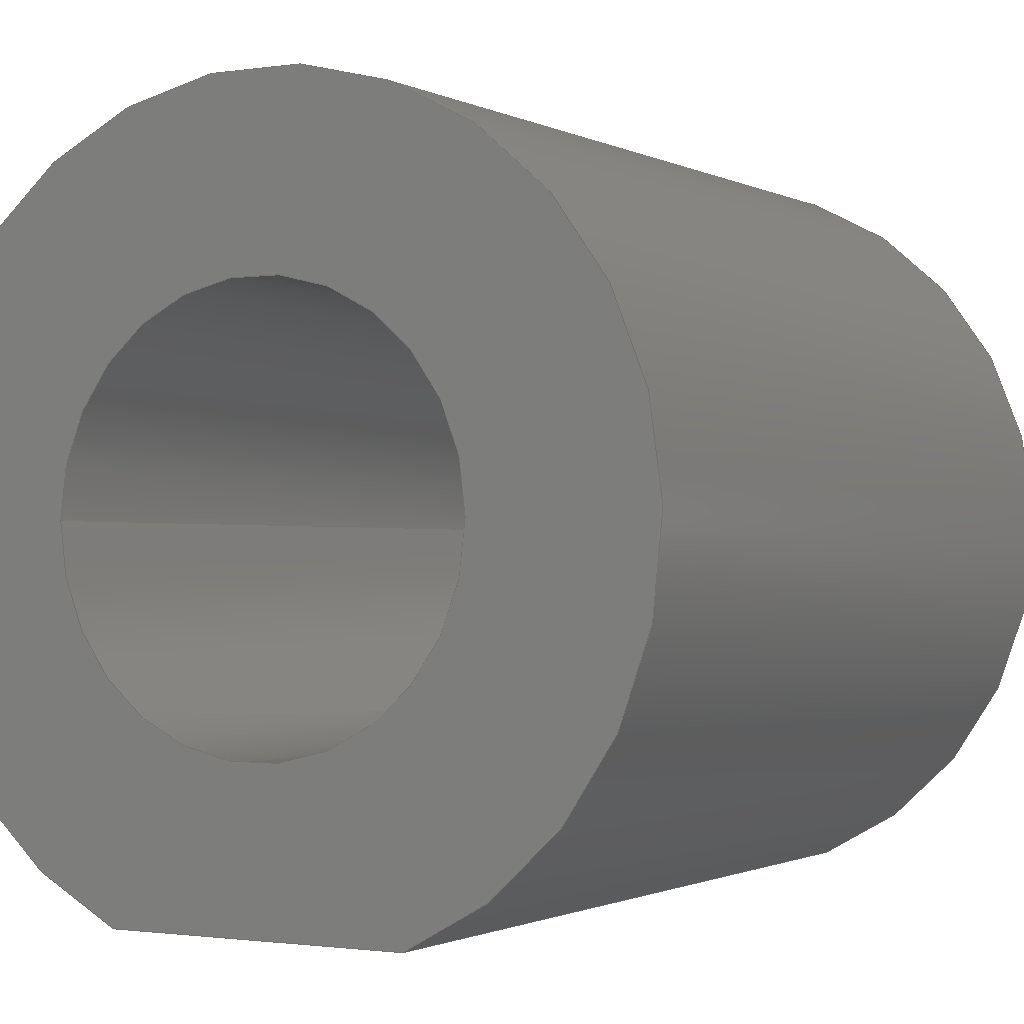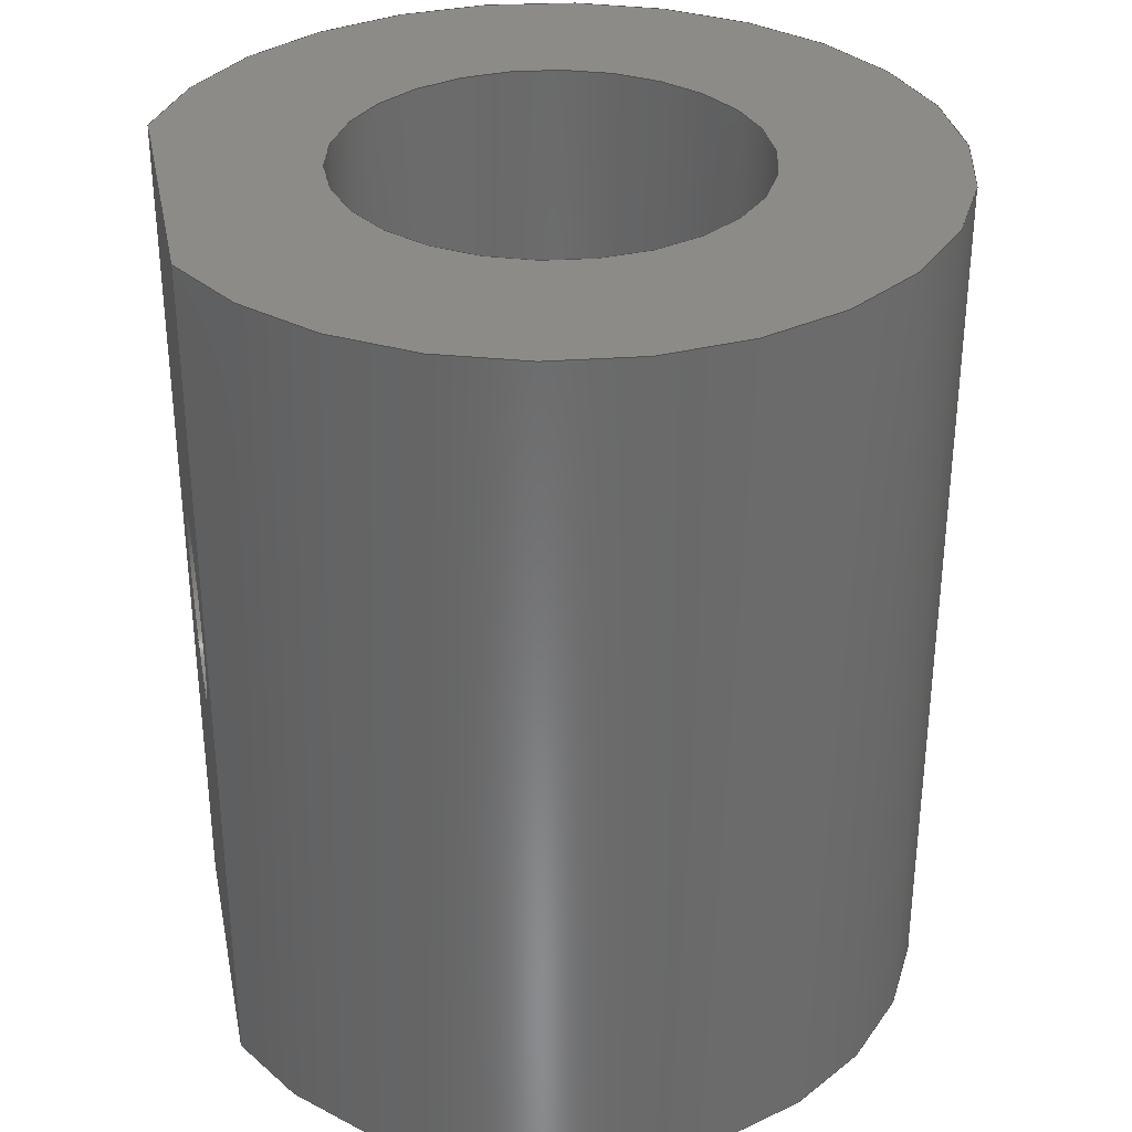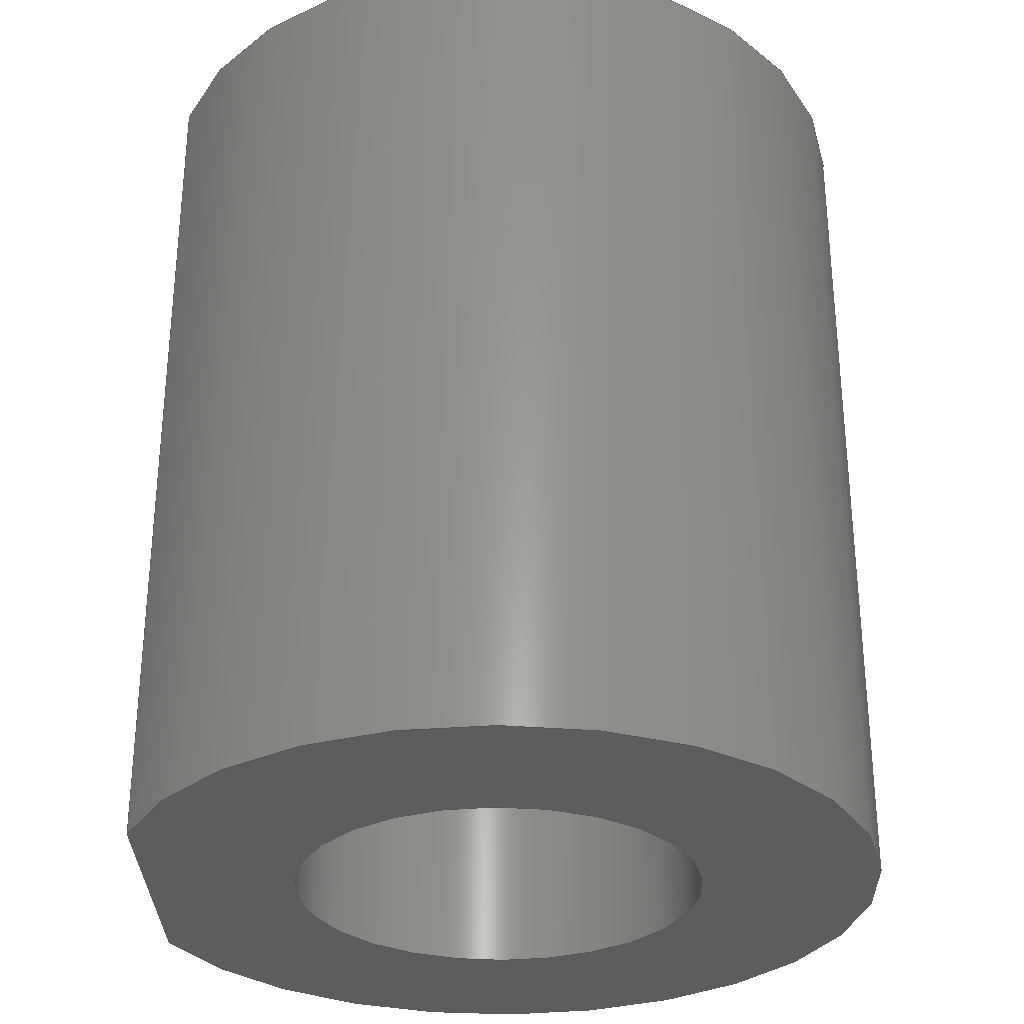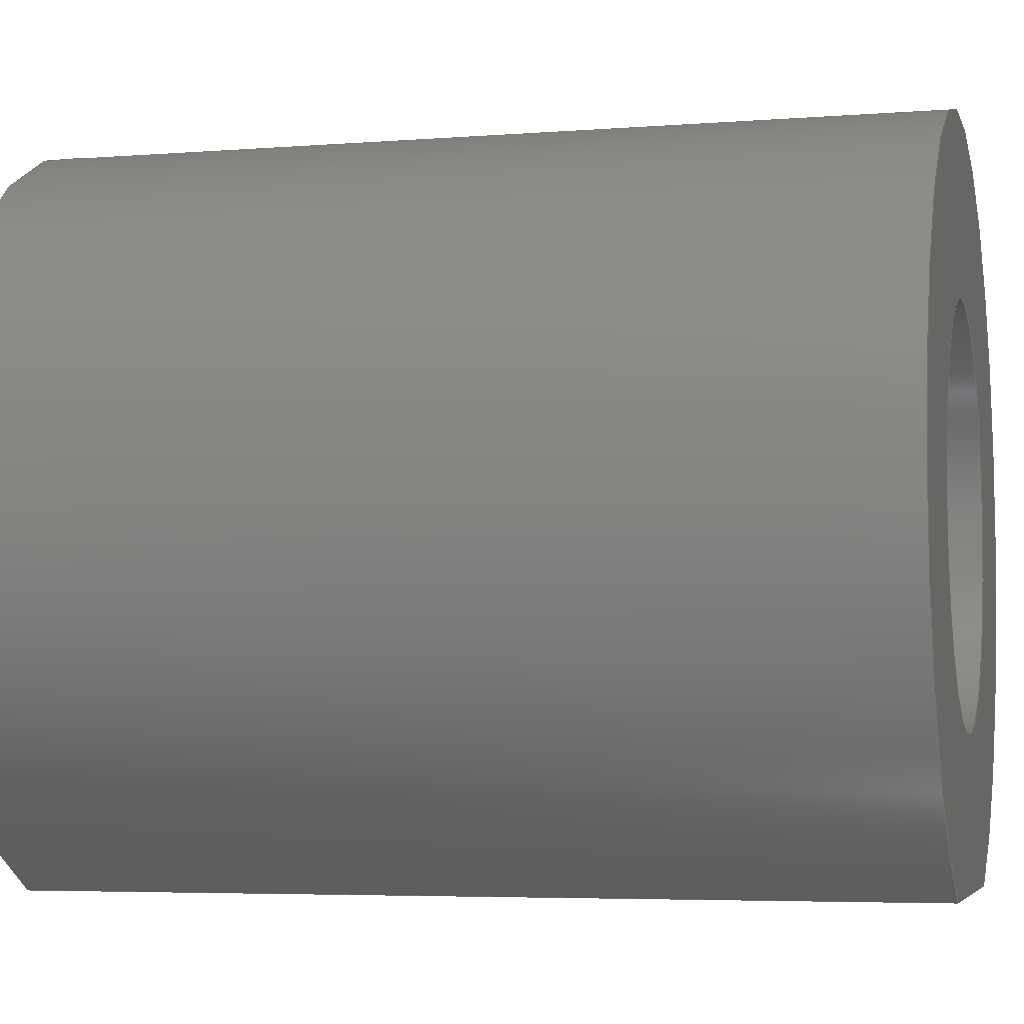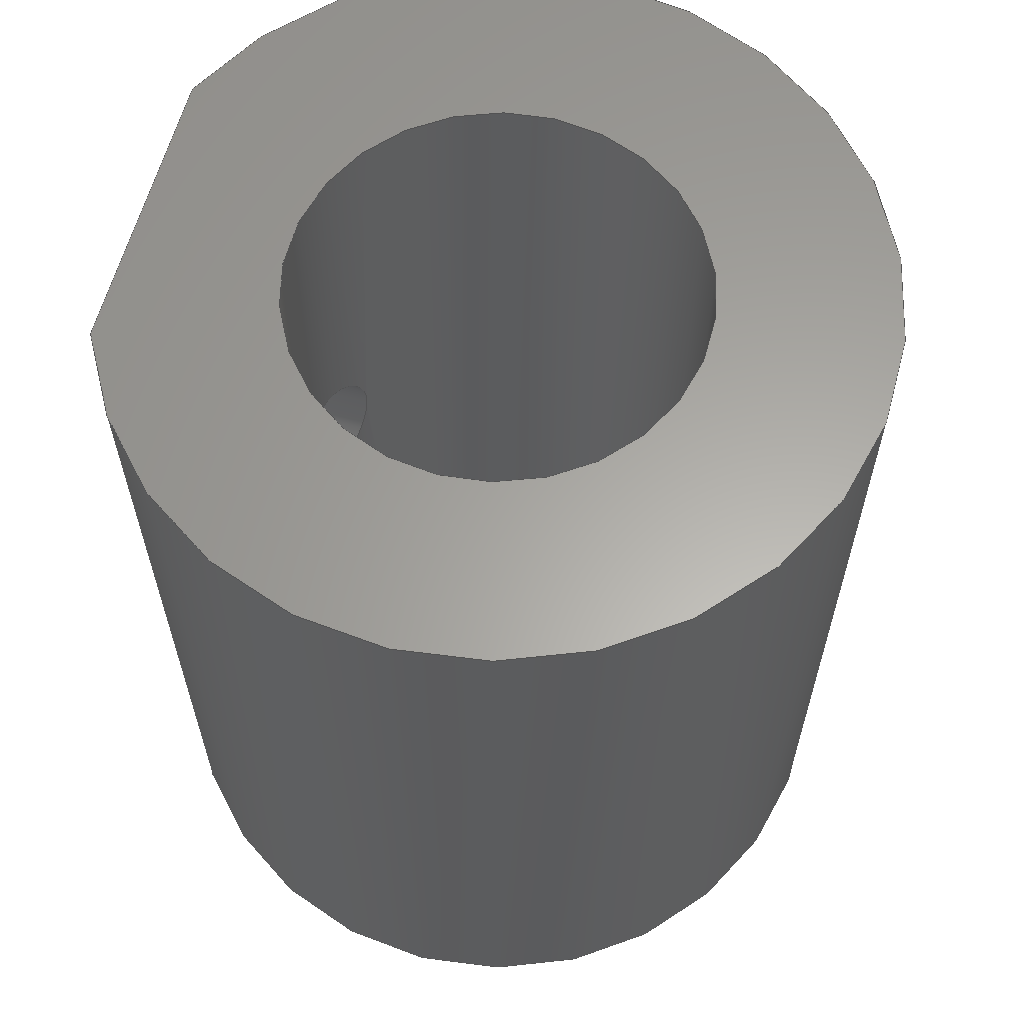
<metadata>
{"format":"step","ext":"stp","renderer":"f3d","projection":"perspective","resolution":1024,"background":"white","views":[{"elev":-1.1,"azim":29.4,"up":"+Z"},{"elev":33.0,"azim":-101.3,"up":"+Y"},{"elev":-30.5,"azim":-89.1,"up":"+Y"},{"elev":-4.9,"azim":-75.9,"up":"+Z"},{"elev":62.2,"azim":-74.7,"up":"+Y"}]}
</metadata>
<code>
ISO-10303-21;
DATA;
#1=MECHANICAL_DESIGN_GEOMETRIC_PRESENTATION_REPRESENTATION('',(#4),#202);
#2=SHAPE_REPRESENTATION_RELATIONSHIP('SRR','None',#211,#3);
#3=ADVANCED_BREP_SHAPE_REPRESENTATION('',(#5),#201);
#4=STYLED_ITEM('',(#220),#5);
#5=MANIFOLD_SOLID_BREP('Solid1',#94);
#6=LINE('',#188,#10);
#7=LINE('',#190,#11);
#8=LINE('',#192,#12);
#9=LINE('',#193,#13);
#10=VECTOR('',#127,10);
#11=VECTOR('',#128,10);
#12=VECTOR('',#129,10);
#13=VECTOR('',#130,10);
#14=PLANE('',#107);
#15=PLANE('',#111);
#16=PLANE('',#112);
#17=FACE_BOUND('',#35,.T.);
#18=FACE_BOUND('',#37,.T.);
#19=FACE_BOUND('',#38,.T.);
#20=FACE_BOUND('',#40,.T.);
#21=FACE_BOUND('',#43,.T.);
#22=FACE_BOUND('',#45,.T.);
#23=CIRCLE('',#103,1.621);
#24=CIRCLE('',#105,3.5);
#25=CIRCLE('',#106,3.5);
#26=CIRCLE('',#109,6.5);
#27=CIRCLE('',#110,6.5);
#28=FACE_OUTER_BOUND('',#34,.T.);
#29=FACE_OUTER_BOUND('',#36,.T.);
#30=FACE_OUTER_BOUND('',#39,.T.);
#31=FACE_OUTER_BOUND('',#41,.T.);
#32=FACE_OUTER_BOUND('',#42,.T.);
#33=FACE_OUTER_BOUND('',#44,.T.);
#34=EDGE_LOOP('',(#65));
#35=EDGE_LOOP('',(#66));
#36=EDGE_LOOP('',(#67));
#37=EDGE_LOOP('',(#68));
#38=EDGE_LOOP('',(#69));
#39=EDGE_LOOP('',(#70,#71,#72,#73));
#40=EDGE_LOOP('',(#74));
#41=EDGE_LOOP('',(#75,#76,#77,#78));
#42=EDGE_LOOP('',(#79,#80));
#43=EDGE_LOOP('',(#81));
#44=EDGE_LOOP('',(#82,#83));
#45=EDGE_LOOP('',(#84));
#46=B_SPLINE_CURVE_WITH_KNOTS('',3,(#144,#145,#146,#147,#148,#149,#150,
#151,#152,#153,#154,#155,#156,#157,#158,#159,#160,#161,#162,#163,#164,#165,
#166,#167,#168,#169,#170,#171,#172,#173,#174,#175,#176,#177),
 .UNSPECIFIED.,.T.,.F.,(4,2,2,2,2,2,2,2,2,2,2,2,2,2,2,2,4),(0,0.06217,
0.1243,0.1864,0.2484,0.3105,
0.3725,0.4347,0.4969,0.559,
0.6212,0.6833,0.7453,0.8074,
0.8694,0.9316,0.9938),.UNSPECIFIED.);
#47=VERTEX_POINT('',#143);
#48=VERTEX_POINT('',#178);
#49=VERTEX_POINT('',#181);
#50=VERTEX_POINT('',#183);
#51=VERTEX_POINT('',#186);
#52=VERTEX_POINT('',#187);
#53=VERTEX_POINT('',#189);
#54=VERTEX_POINT('',#191);
#55=EDGE_CURVE('',#47,#47,#46,.T.);
#56=EDGE_CURVE('',#48,#48,#23,.T.);
#57=EDGE_CURVE('',#49,#49,#24,.T.);
#58=EDGE_CURVE('',#50,#50,#25,.T.);
#59=EDGE_CURVE('',#51,#52,#6,.T.);
#60=EDGE_CURVE('',#52,#53,#7,.T.);
#61=EDGE_CURVE('',#54,#53,#8,.T.);
#62=EDGE_CURVE('',#51,#54,#9,.T.);
#63=EDGE_CURVE('',#52,#51,#26,.T.);
#64=EDGE_CURVE('',#53,#54,#27,.T.);
#65=ORIENTED_EDGE('',*,*,#55,.F.);
#66=ORIENTED_EDGE('',*,*,#56,.F.);
#67=ORIENTED_EDGE('',*,*,#57,.F.);
#68=ORIENTED_EDGE('',*,*,#55,.T.);
#69=ORIENTED_EDGE('',*,*,#58,.F.);
#70=ORIENTED_EDGE('',*,*,#59,.T.);
#71=ORIENTED_EDGE('',*,*,#60,.T.);
#72=ORIENTED_EDGE('',*,*,#61,.F.);
#73=ORIENTED_EDGE('',*,*,#62,.F.);
#74=ORIENTED_EDGE('',*,*,#56,.T.);
#75=ORIENTED_EDGE('',*,*,#63,.T.);
#76=ORIENTED_EDGE('',*,*,#62,.T.);
#77=ORIENTED_EDGE('',*,*,#64,.F.);
#78=ORIENTED_EDGE('',*,*,#60,.F.);
#79=ORIENTED_EDGE('',*,*,#64,.T.);
#80=ORIENTED_EDGE('',*,*,#61,.T.);
#81=ORIENTED_EDGE('',*,*,#57,.T.);
#82=ORIENTED_EDGE('',*,*,#63,.F.);
#83=ORIENTED_EDGE('',*,*,#59,.F.);
#84=ORIENTED_EDGE('',*,*,#58,.T.);
#85=CYLINDRICAL_SURFACE('',#102,1.621);
#86=CYLINDRICAL_SURFACE('',#104,3.5);
#87=CYLINDRICAL_SURFACE('',#108,6.5);
#88=ADVANCED_FACE('',(#28,#17),#85,.F.);
#89=ADVANCED_FACE('',(#29,#18,#19),#86,.F.);
#90=ADVANCED_FACE('',(#30,#20),#14,.T.);
#91=ADVANCED_FACE('',(#31),#87,.T.);
#92=ADVANCED_FACE('',(#32,#21),#15,.T.);
#93=ADVANCED_FACE('',(#33,#22),#16,.F.);
#94=CLOSED_SHELL('',(#88,#89,#90,#91,#92,#93));
#95=DATE_TIME_ROLE('creation_date');
#96=APPLIED_DATE_AND_TIME_ASSIGNMENT(#97,#95,(#213));
#97=DATE_AND_TIME(#98,#99);
#98=CALENDAR_DATE(2021,26,4);
#99=LOCAL_TIME(14,13,0,#100);
#100=COORDINATED_UNIVERSAL_TIME_OFFSET(0,0,.BEHIND.);
#101=AXIS2_PLACEMENT_3D('placement',#141,#113,#114);
#102=AXIS2_PLACEMENT_3D('',#142,#115,#116);
#103=AXIS2_PLACEMENT_3D('',#179,#117,#118);
#104=AXIS2_PLACEMENT_3D('',#180,#119,#120);
#105=AXIS2_PLACEMENT_3D('',#182,#121,#122);
#106=AXIS2_PLACEMENT_3D('',#184,#123,#124);
#107=AXIS2_PLACEMENT_3D('',#185,#125,#126);
#108=AXIS2_PLACEMENT_3D('',#194,#131,#132);
#109=AXIS2_PLACEMENT_3D('',#195,#133,#134);
#110=AXIS2_PLACEMENT_3D('',#196,#135,#136);
#111=AXIS2_PLACEMENT_3D('',#197,#137,#138);
#112=AXIS2_PLACEMENT_3D('',#198,#139,#140);
#113=DIRECTION('axis',(0,0,1));
#114=DIRECTION('refdir',(1,0,0));
#115=DIRECTION('center_axis',(0,0,-1));
#116=DIRECTION('ref_axis',(-1,0,0));
#117=DIRECTION('center_axis',(0,0,1));
#118=DIRECTION('ref_axis',(-1,0,0));
#119=DIRECTION('center_axis',(0,1,0));
#120=DIRECTION('ref_axis',(1,0,0));
#121=DIRECTION('center_axis',(0,-1,0));
#122=DIRECTION('ref_axis',(1,0,0));
#123=DIRECTION('center_axis',(0,1,0));
#124=DIRECTION('ref_axis',(1,0,0));
#125=DIRECTION('center_axis',(0,0,-1));
#126=DIRECTION('ref_axis',(-1,0,0));
#127=DIRECTION('',(-1,0,0));
#128=DIRECTION('',(0,1,0));
#129=DIRECTION('',(-1,0,0));
#130=DIRECTION('',(0,1,0));
#131=DIRECTION('center_axis',(0,1,0));
#132=DIRECTION('ref_axis',(-0.3846,0,-0.9231));
#133=DIRECTION('center_axis',(0,1,0));
#134=DIRECTION('ref_axis',(-0.3846,0,-0.9231));
#135=DIRECTION('center_axis',(0,1,0));
#136=DIRECTION('ref_axis',(-0.3846,0,-0.9231));
#137=DIRECTION('center_axis',(0,1,0));
#138=DIRECTION('ref_axis',(0,0,1));
#139=DIRECTION('center_axis',(0,1,0));
#140=DIRECTION('ref_axis',(0,0,1));
#141=CARTESIAN_POINT('',(0,0,0));
#142=CARTESIAN_POINT('Origin',(0,7.5,-2));
#143=CARTESIAN_POINT('',(-1.621,7.5,-3.102));
#144=CARTESIAN_POINT('Ctrl Pts',(-1.621,7.5,-3.102));
#145=CARTESIAN_POINT('Ctrl Pts',(-1.621,7.707,-3.102));
#146=CARTESIAN_POINT('Ctrl Pts',(-1.579,7.926,-3.125));
#147=CARTESIAN_POINT('Ctrl Pts',(-1.413,8.324,-3.204));
#148=CARTESIAN_POINT('Ctrl Pts',(-1.289,8.504,-3.258));
#149=CARTESIAN_POINT('Ctrl Pts',(-1.004,8.788,-3.356));
#150=CARTESIAN_POINT('Ctrl Pts',(-0.824,8.913,-3.408));
#151=CARTESIAN_POINT('Ctrl Pts',(-0.4254,9.079,-3.48));
#152=CARTESIAN_POINT('Ctrl Pts',(-0.2068,9.121,-3.5));
#153=CARTESIAN_POINT('Ctrl Pts',(0.2068,9.121,-3.5));
#154=CARTESIAN_POINT('Ctrl Pts',(0.4254,9.079,-3.48));
#155=CARTESIAN_POINT('Ctrl Pts',(0.824,8.913,-3.408));
#156=CARTESIAN_POINT('Ctrl Pts',(1.004,8.788,-3.356));
#157=CARTESIAN_POINT('Ctrl Pts',(1.289,8.504,-3.258));
#158=CARTESIAN_POINT('Ctrl Pts',(1.413,8.324,-3.204));
#159=CARTESIAN_POINT('Ctrl Pts',(1.579,7.926,-3.125));
#160=CARTESIAN_POINT('Ctrl Pts',(1.621,7.707,-3.102));
#161=CARTESIAN_POINT('Ctrl Pts',(1.621,7.293,-3.102));
#162=CARTESIAN_POINT('Ctrl Pts',(1.579,7.074,-3.125));
#163=CARTESIAN_POINT('Ctrl Pts',(1.413,6.676,-3.204));
#164=CARTESIAN_POINT('Ctrl Pts',(1.289,6.496,-3.258));
#165=CARTESIAN_POINT('Ctrl Pts',(1.004,6.212,-3.356));
#166=CARTESIAN_POINT('Ctrl Pts',(0.824,6.087,-3.408));
#167=CARTESIAN_POINT('Ctrl Pts',(0.4254,5.921,-3.48));
#168=CARTESIAN_POINT('Ctrl Pts',(0.2068,5.879,-3.5));
#169=CARTESIAN_POINT('Ctrl Pts',(-0.2068,5.879,-3.5));
#170=CARTESIAN_POINT('Ctrl Pts',(-0.4254,5.921,-3.48));
#171=CARTESIAN_POINT('Ctrl Pts',(-0.824,6.087,-3.408));
#172=CARTESIAN_POINT('Ctrl Pts',(-1.004,6.212,-3.356));
#173=CARTESIAN_POINT('Ctrl Pts',(-1.289,6.496,-3.258));
#174=CARTESIAN_POINT('Ctrl Pts',(-1.413,6.676,-3.204));
#175=CARTESIAN_POINT('Ctrl Pts',(-1.579,7.074,-3.125));
#176=CARTESIAN_POINT('Ctrl Pts',(-1.621,7.293,-3.102));
#177=CARTESIAN_POINT('Ctrl Pts',(-1.621,7.5,-3.102));
#178=CARTESIAN_POINT('',(-1.621,7.5,-6));
#179=CARTESIAN_POINT('Origin',(0,7.5,-6));
#180=CARTESIAN_POINT('Origin',(0,0,0));
#181=CARTESIAN_POINT('',(-3.5,15,4.286e-16));
#182=CARTESIAN_POINT('Origin',(0,15,0));
#183=CARTESIAN_POINT('',(-3.5,0,4.286e-16));
#184=CARTESIAN_POINT('Origin',(0,0,0));
#185=CARTESIAN_POINT('Origin',(2.5,0,-6));
#186=CARTESIAN_POINT('',(2.5,0,-6));
#187=CARTESIAN_POINT('',(-2.5,0,-6));
#188=CARTESIAN_POINT('',(2.5,0,-6));
#189=CARTESIAN_POINT('',(-2.5,15,-6));
#190=CARTESIAN_POINT('',(-2.5,0,-6));
#191=CARTESIAN_POINT('',(2.5,15,-6));
#192=CARTESIAN_POINT('',(2.5,15,-6));
#193=CARTESIAN_POINT('',(2.5,0,-6));
#194=CARTESIAN_POINT('Origin',(0,0,0));
#195=CARTESIAN_POINT('Origin',(0,0,0));
#196=CARTESIAN_POINT('Origin',(0,15,0));
#197=CARTESIAN_POINT('Origin',(-1.186e-15,15,-0.177));
#198=CARTESIAN_POINT('Origin',(-1.186e-15,0,-0.177));
#199=UNCERTAINTY_MEASURE_WITH_UNIT(LENGTH_MEASURE(0.01),#203,
'DISTANCE_ACCURACY_VALUE',
'Maximum model space distance between geometric entities at asserted c
onnectivities');
#200=UNCERTAINTY_MEASURE_WITH_UNIT(LENGTH_MEASURE(1e-06),#203,
'DISTANCE_ACCURACY_VALUE',
'Maximum model space distance between geometric entities at asserted c
onnectivities');
#201=(
GEOMETRIC_REPRESENTATION_CONTEXT(3)
GLOBAL_UNCERTAINTY_ASSIGNED_CONTEXT((#199))
GLOBAL_UNIT_ASSIGNED_CONTEXT((#203,#206,#204))
REPRESENTATION_CONTEXT('','3D')
);
#202=(
GEOMETRIC_REPRESENTATION_CONTEXT(3)
GLOBAL_UNCERTAINTY_ASSIGNED_CONTEXT((#200))
GLOBAL_UNIT_ASSIGNED_CONTEXT((#203,#206,#204))
REPRESENTATION_CONTEXT('','3D')
);
#203=(
LENGTH_UNIT()
NAMED_UNIT(*)
SI_UNIT(.MILLI.,.METRE.)
);
#204=(
NAMED_UNIT(*)
SI_UNIT($,.STERADIAN.)
SOLID_ANGLE_UNIT()
);
#205=DIMENSIONAL_EXPONENTS(0,0,0,0,0,0,0);
#206=(
CONVERSION_BASED_UNIT('degree',#208)
NAMED_UNIT(#205)
PLANE_ANGLE_UNIT()
);
#207=(
NAMED_UNIT(*)
PLANE_ANGLE_UNIT()
SI_UNIT($,.RADIAN.)
);
#208=PLANE_ANGLE_MEASURE_WITH_UNIT(PLANE_ANGLE_MEASURE(0.01745),#207);
#209=SHAPE_DEFINITION_REPRESENTATION(#210,#211);
#210=PRODUCT_DEFINITION_SHAPE('',$,#213);
#211=SHAPE_REPRESENTATION('',(#101),#201);
#212=PRODUCT_DEFINITION_CONTEXT('part definition',#217,'design');
#213=PRODUCT_DEFINITION('SyringeHolder','SyringeHolder',#214,#212);
#214=PRODUCT_DEFINITION_FORMATION('',$,#219);
#215=PRODUCT_RELATED_PRODUCT_CATEGORY('SyringeHolder','SyringeHolder',(#219));
#216=APPLICATION_PROTOCOL_DEFINITION('international standard',
'automotive_design',2009,#217);
#217=APPLICATION_CONTEXT(
'Core Data for Automotive Mechanical Design Process');
#218=PRODUCT_CONTEXT('part definition',#217,'mechanical');
#219=PRODUCT('SyringeHolder','SyringeHolder',$,(#218));
#220=PRESENTATION_STYLE_ASSIGNMENT((#221));
#221=SURFACE_STYLE_USAGE(.BOTH.,#222);
#222=SURFACE_SIDE_STYLE('',(#223));
#223=SURFACE_STYLE_FILL_AREA(#224);
#224=FILL_AREA_STYLE('',(#225));
#225=FILL_AREA_STYLE_COLOUR('',#226);
#226=COLOUR_RGB('',0.749,0.749,0.749);
ENDSEC;
END-ISO-10303-21;

</code>
